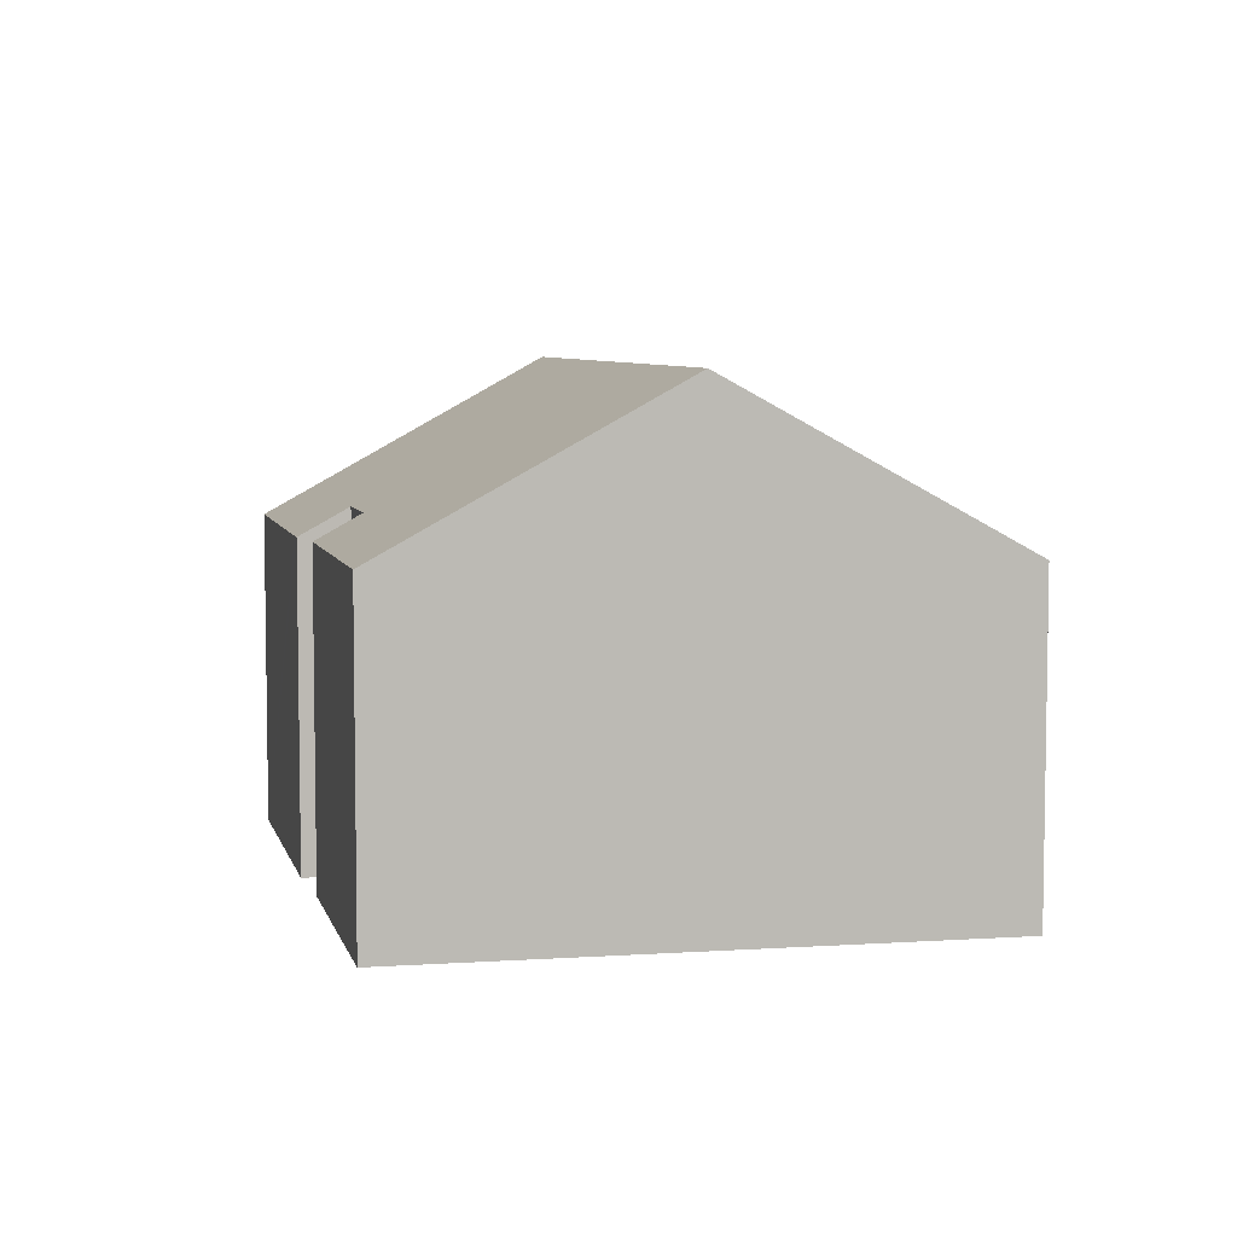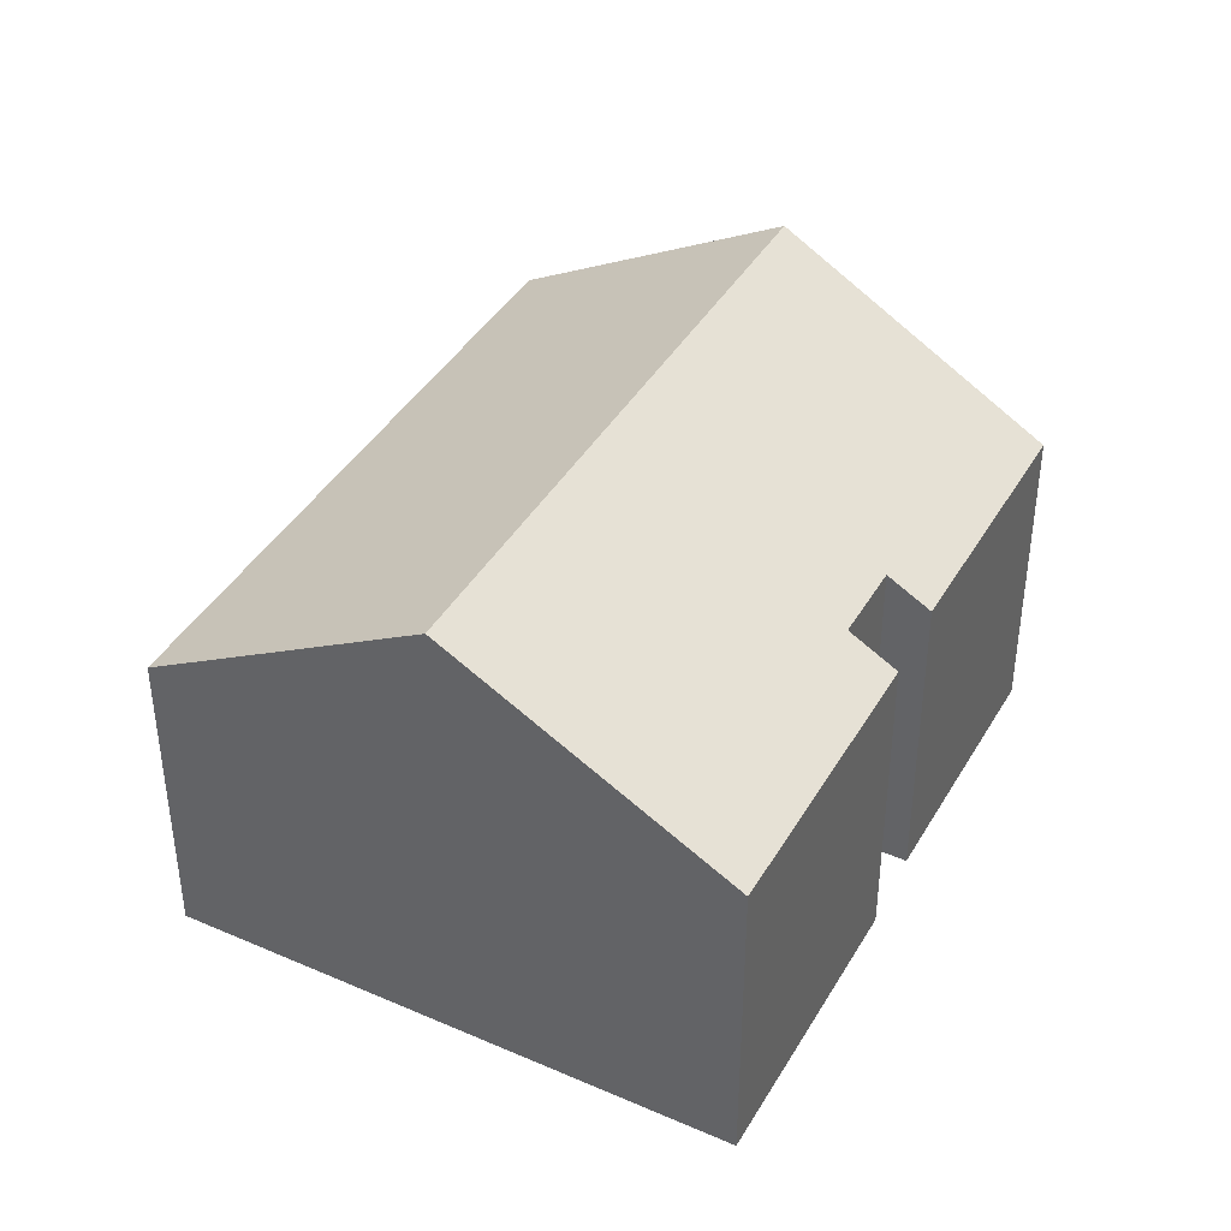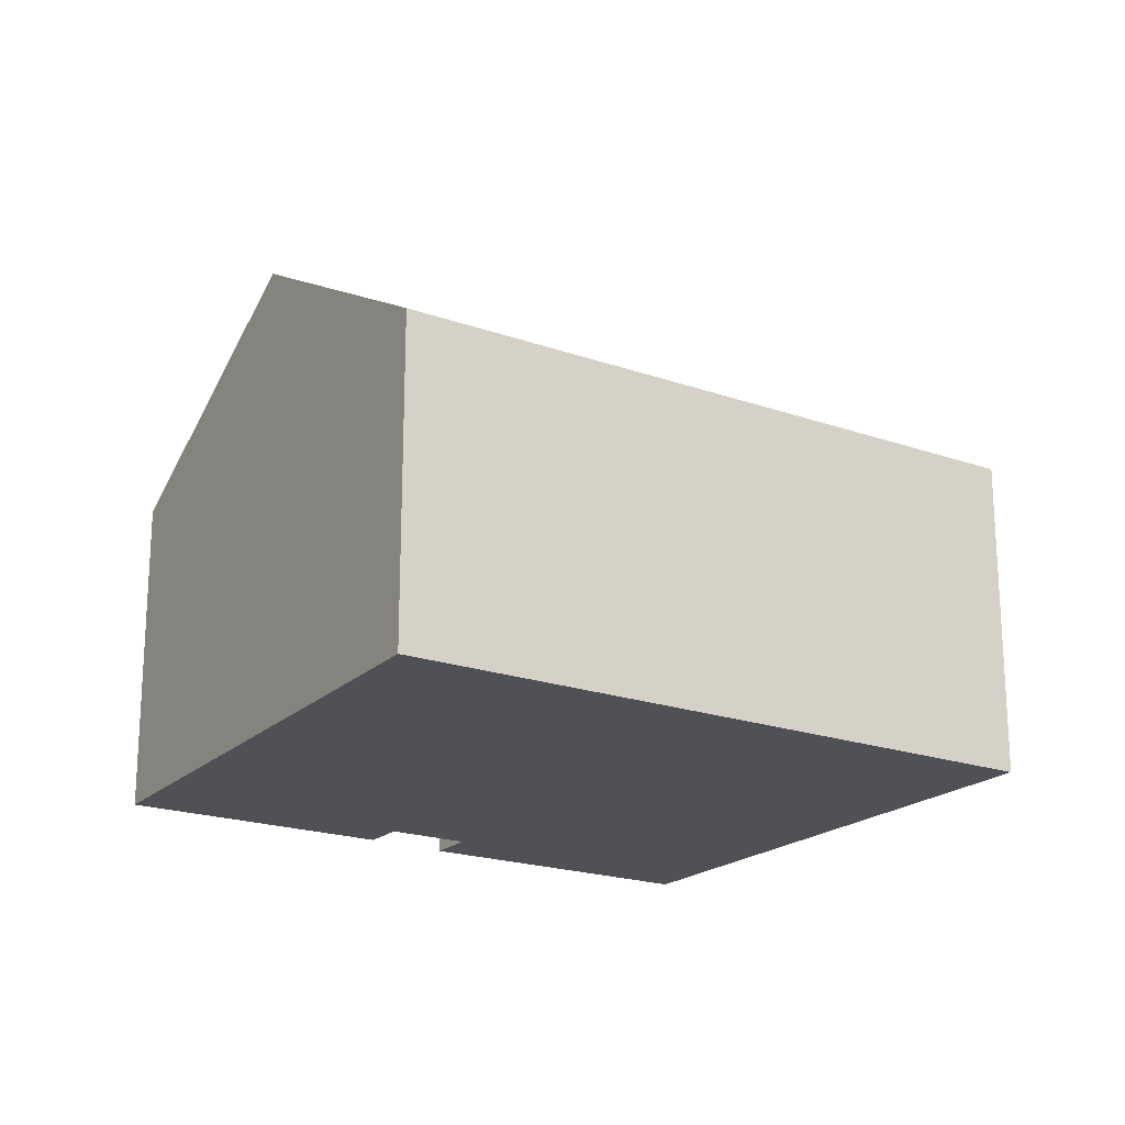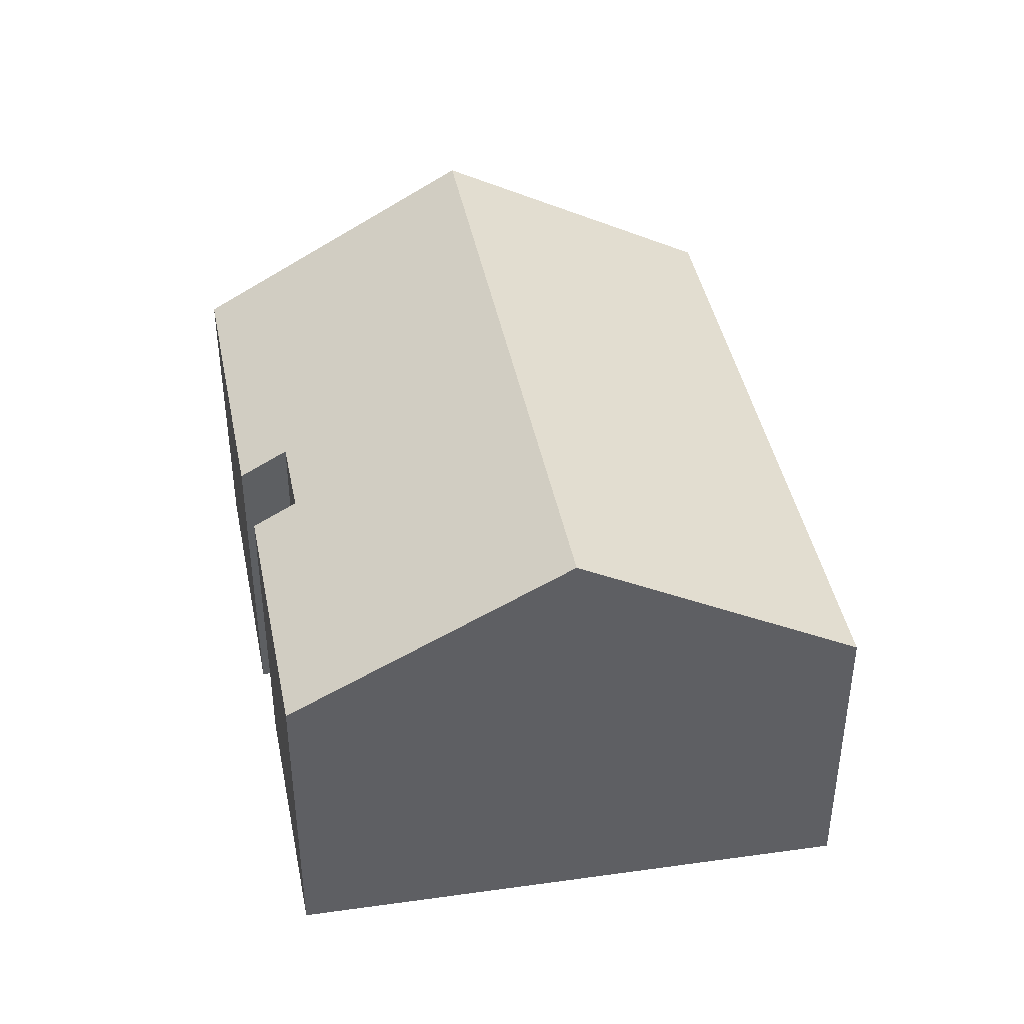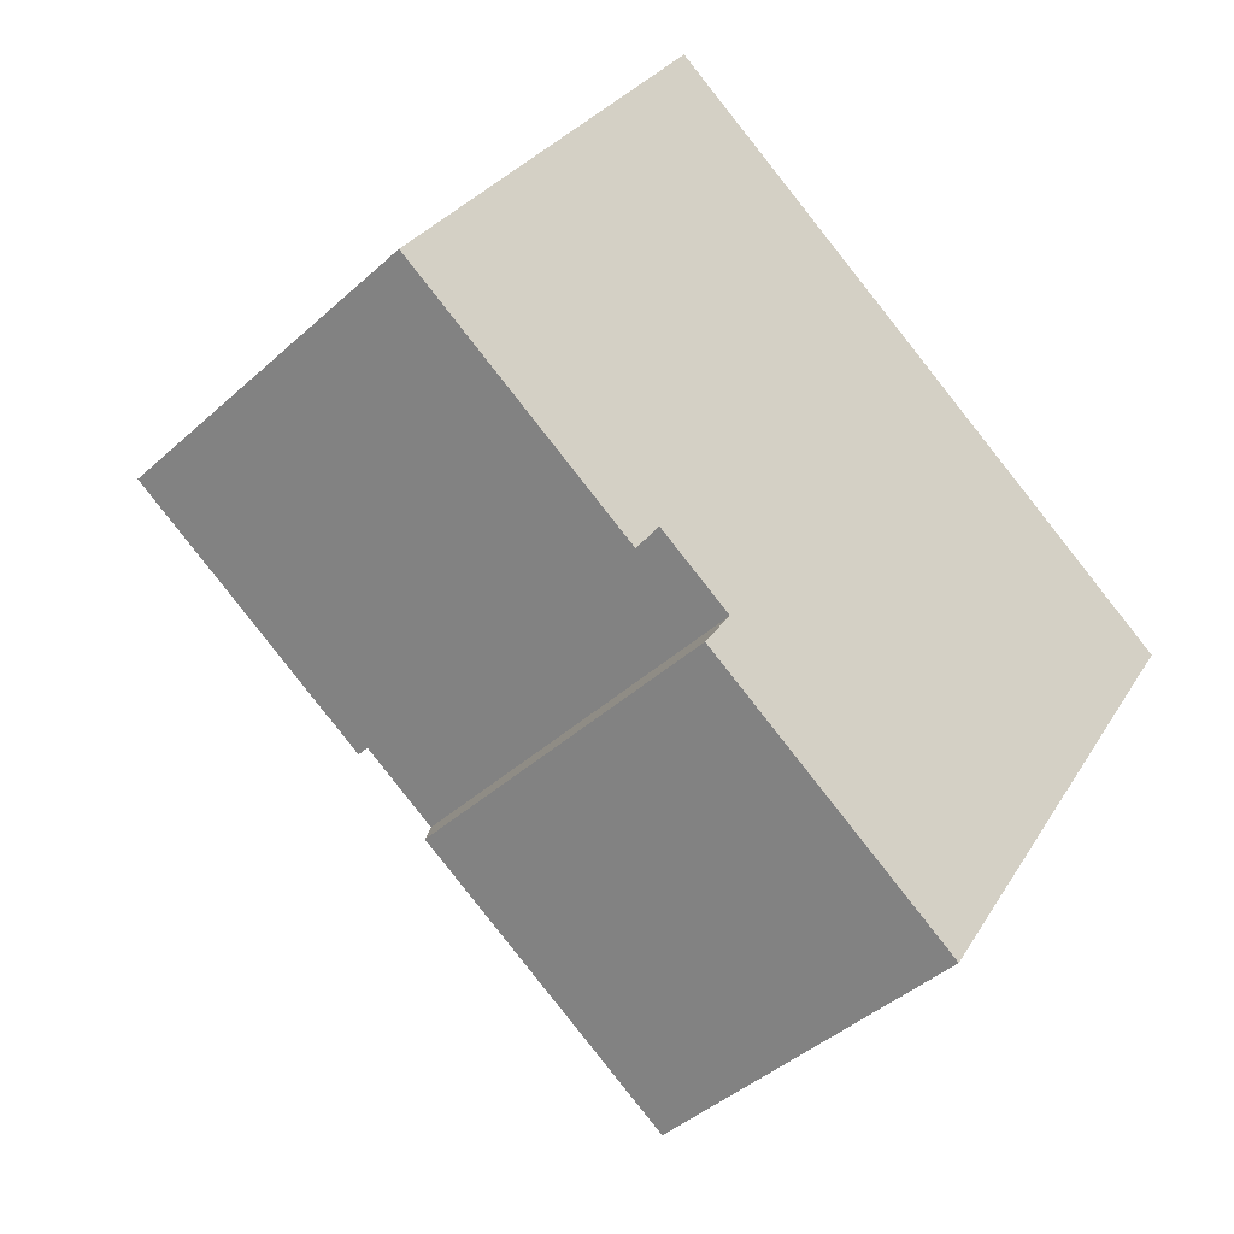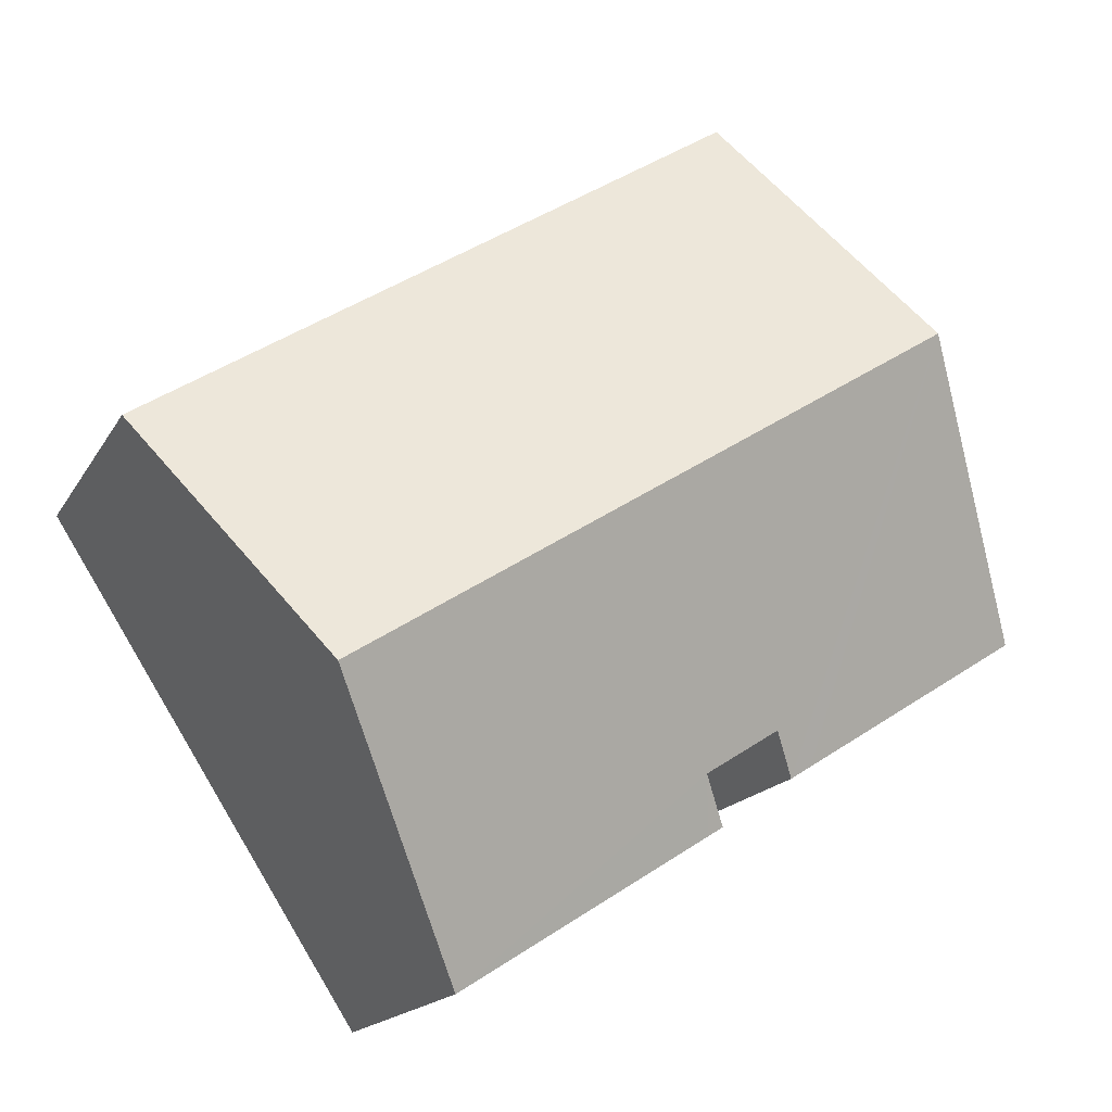
<metadata>
{"format":"obj","ext":"obj","renderer":"f3d","projection":"perspective","resolution":1024,"background":"white","views":[{"elev":6.3,"azim":-70.5,"up":"+Y"},{"elev":41.0,"azim":150.4,"up":"+Y"},{"elev":-20.2,"azim":-0.4,"up":"+Y"},{"elev":43.0,"azim":-68.7,"up":"+Y"},{"elev":-42.3,"azim":-42.7,"up":"+Z"},{"elev":-16.4,"azim":159.6,"up":"+Z"}]}
</metadata>
<code>
v  7.341 7.734 11.99
v  4.265 10.87 7.168
v  7.192 7.734 12.09
v  7.559 7.734 11.86
v  3.567 11.62 5.996
v  17.36 11.62 -2.799
v  21.17 7.734 3.176
v  5.178 7.796 -3.3
v  0 7.795 4.773e-16
v  5.671 7.795 -3.615
v  6.269 8.405 -2.678
v  8.007 8.405 -3.787
v  14.21 8.405 -7.742
v  13.55 7.734 -8.774
v  7.701 7.733 -5.043
v  7.35 7.734 -4.819
v  13.55 5.373e-16 -8.774
v  7.35 2.951e-16 -4.819
v  7.701 3.088e-16 -5.043
v  8.007 2.319e-16 -3.787
v  6.269 1.64e-16 -2.678
v  5.671 2.214e-16 -3.615
v  0 0 0
v  5.178 2.021e-16 -3.3
v  3.567 -3.671e-16 5.996
v  4.265 -4.389e-16 7.168
v  7.192 -7.402e-16 12.09
v  21.17 -1.945e-16 3.176
v  17.36 1.714e-16 -2.799
v  14.21 4.741e-16 -7.742
v  7.341 -7.344e-16 11.99
v  7.559 -7.259e-16 11.86
g defaultobject
f 1 2 3
f 2 1 4
f 2 4 5
f 5 4 6
f 6 4 7
f 5 8 9
f 8 5 10
f 10 5 11
f 11 5 6
f 11 6 12
f 12 6 13
f 12 13 14
f 12 15 16
f 15 12 14
f 17 15 14
f 15 17 16
f 16 17 18
f 18 17 19
f 20 11 12
f 11 20 21
f 22 8 10
f 8 22 9
f 9 22 23
f 23 22 24
f 16 20 12
f 20 16 18
f 23 5 9
f 5 23 2
f 2 23 3
f 3 23 25
f 3 25 26
f 3 26 27
f 21 10 11
f 10 21 22
f 28 6 7
f 6 28 29
f 6 29 13
f 13 29 30
f 13 30 14
f 14 30 17
f 27 1 3
f 1 27 4
f 4 27 7
f 7 27 31
f 7 31 28
f 28 31 32
f 26 31 27
f 31 26 32
f 32 26 28
f 28 26 25
f 28 25 23
f 28 23 21
f 21 23 24
f 21 24 22
f 21 29 28
f 29 21 20
f 29 20 18
f 29 18 19
f 29 19 30
f 30 19 17

</code>
